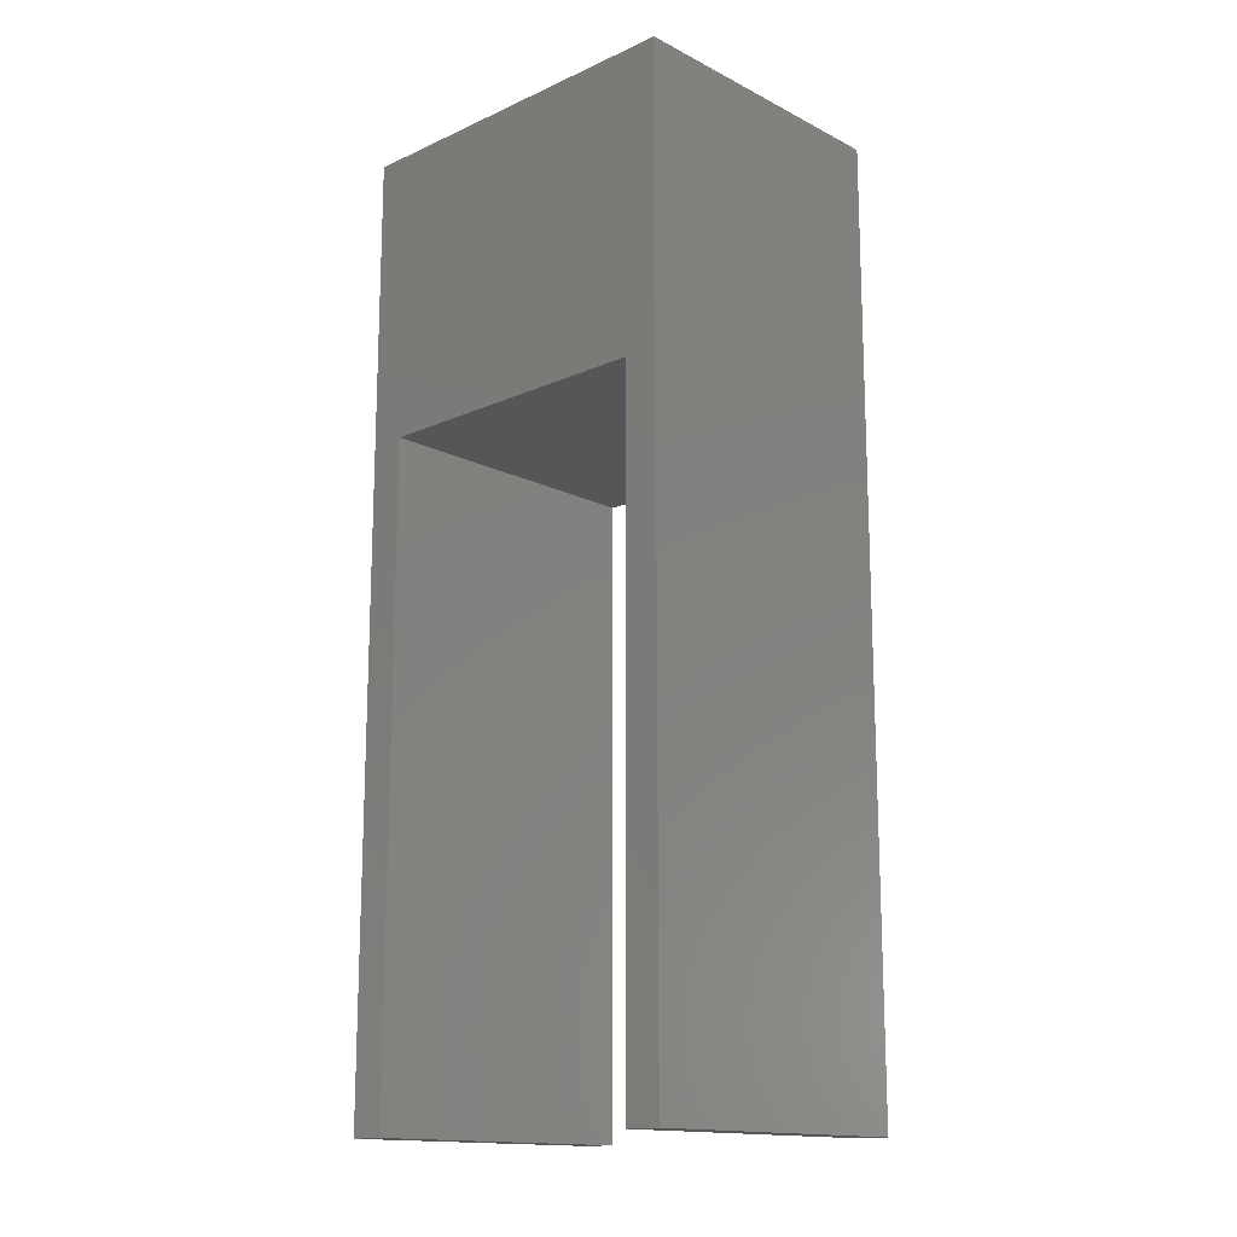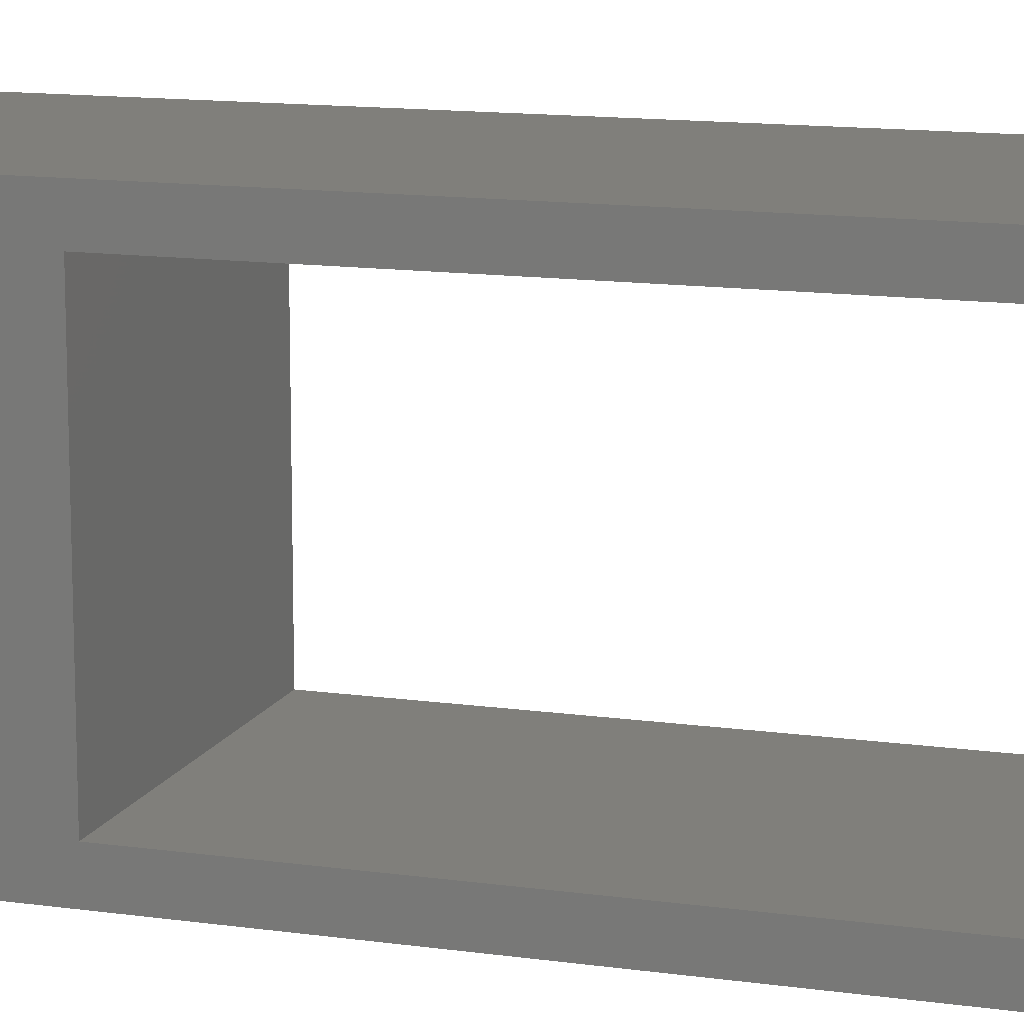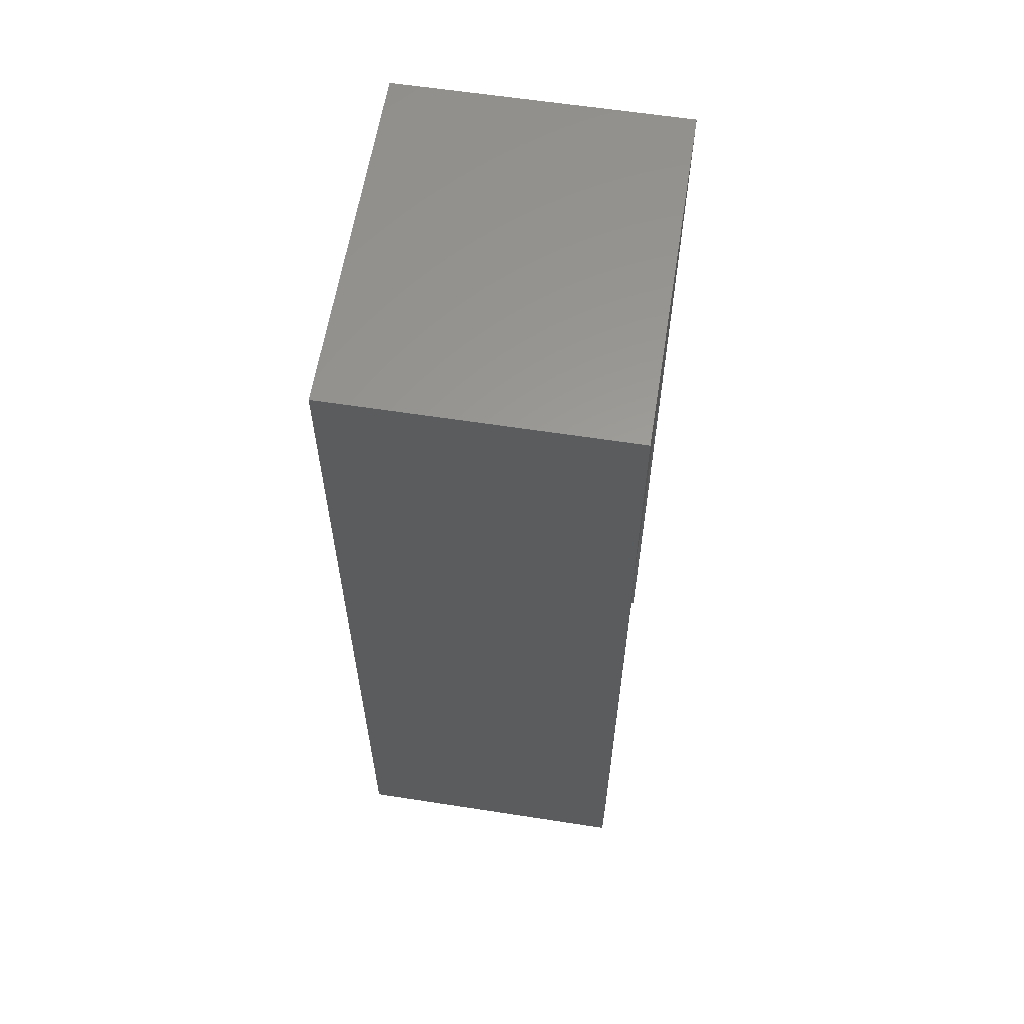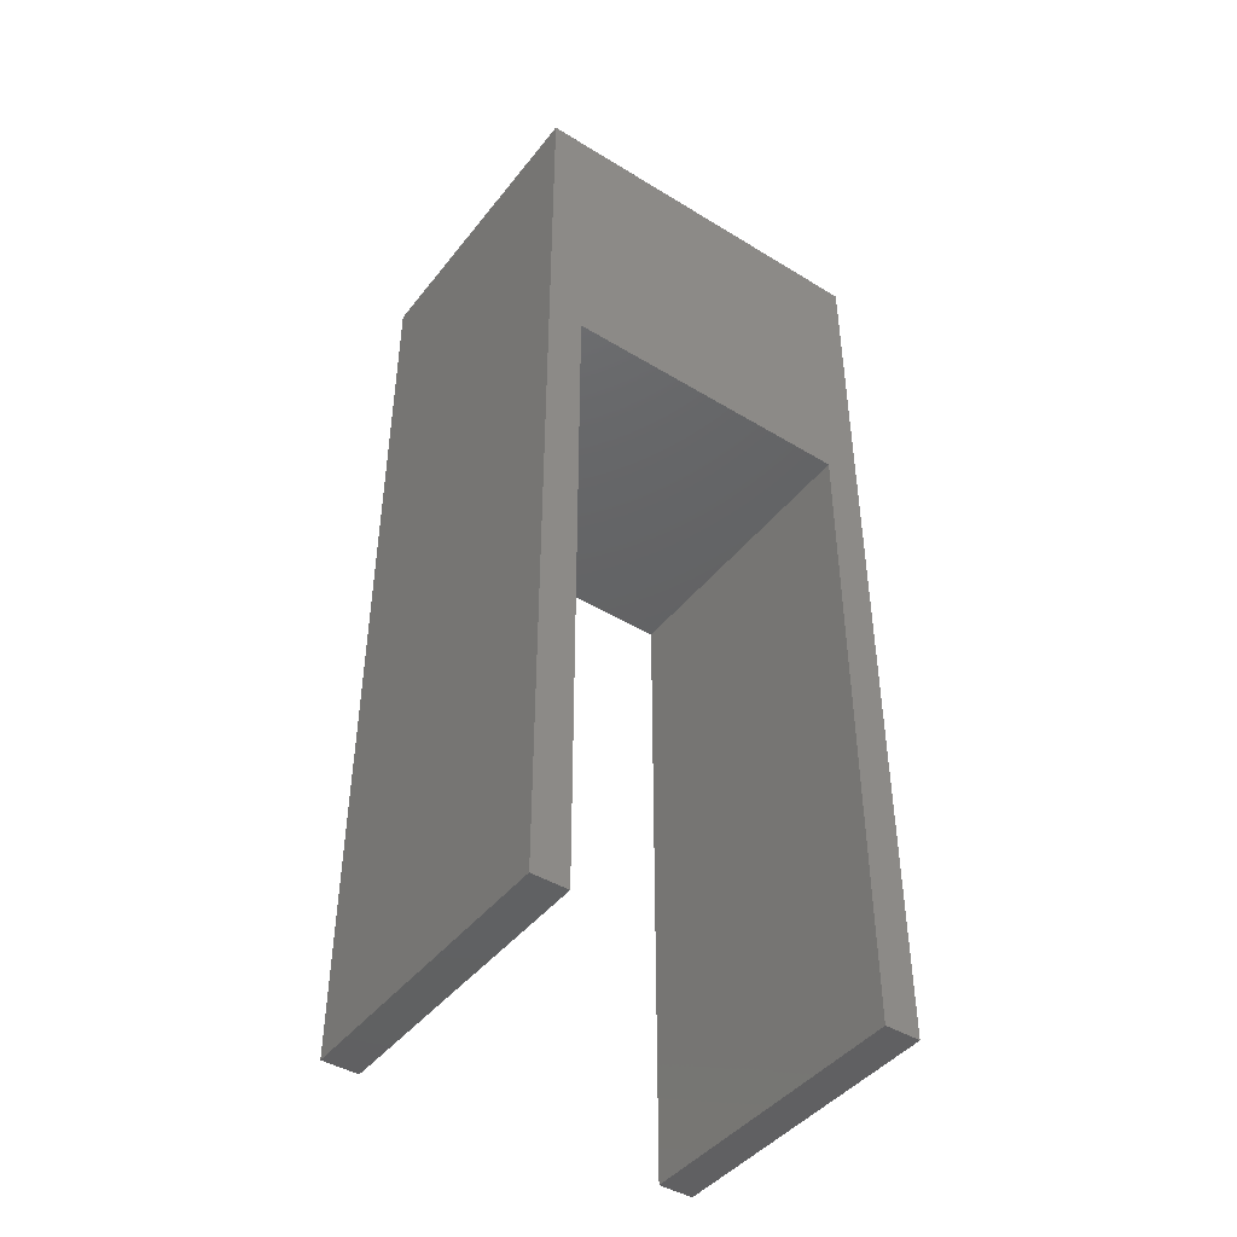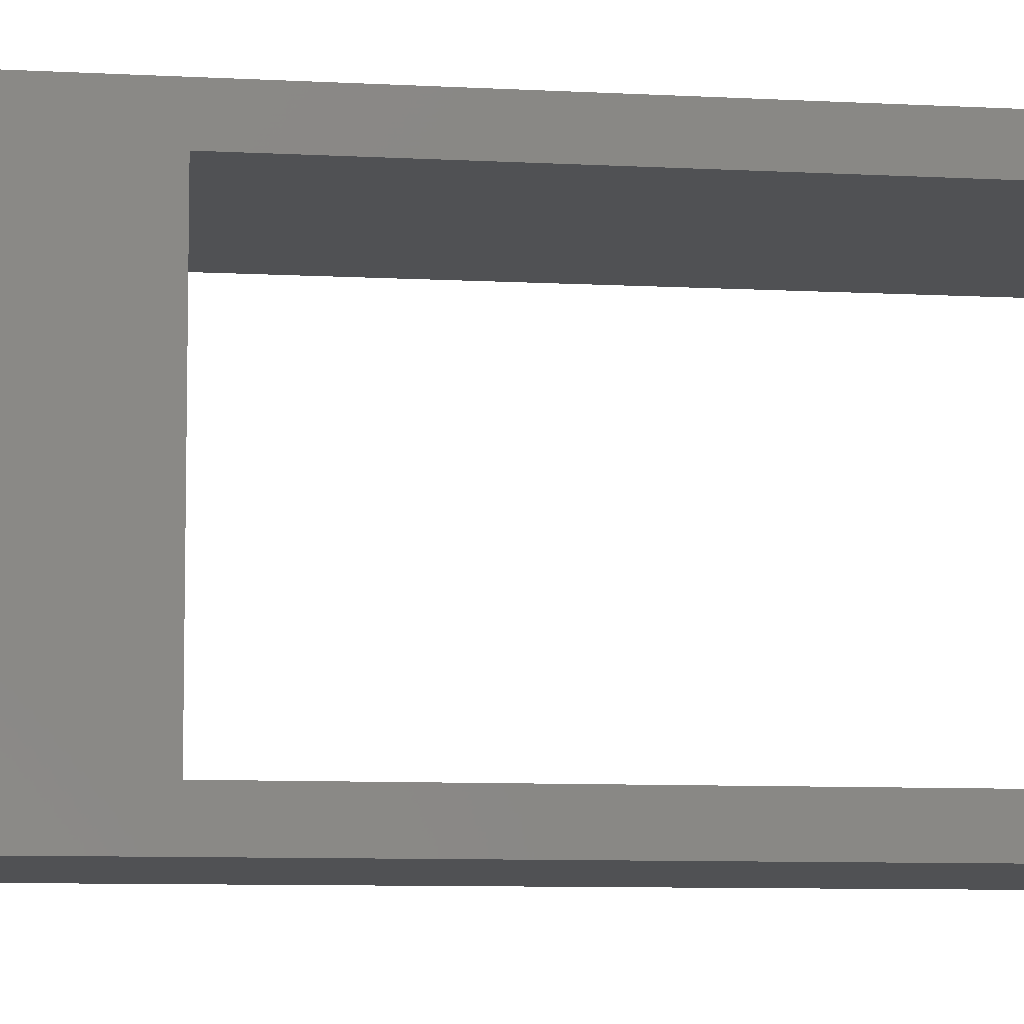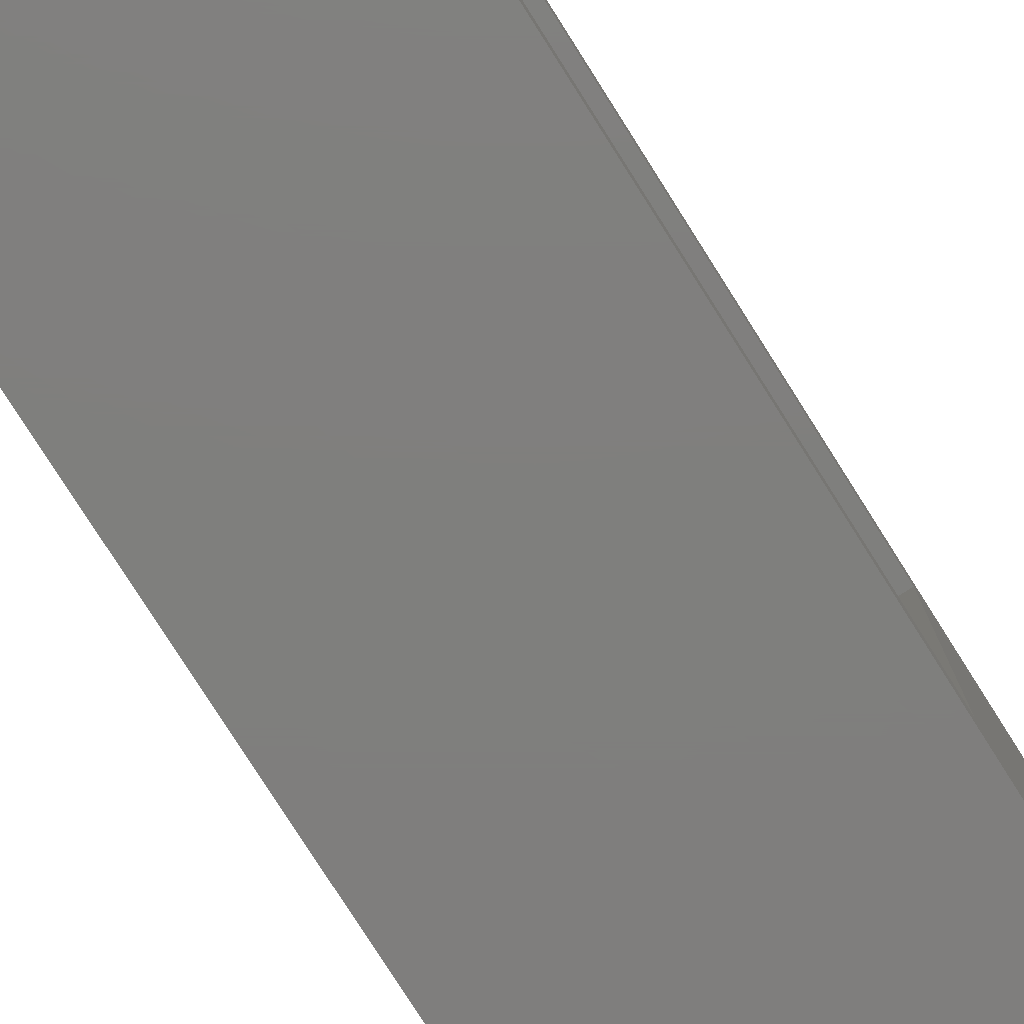
<metadata>
{"format":"stl","ext":"stl","renderer":"f3d","projection":"perspective","resolution":1024,"background":"white","views":[{"elev":-15.3,"azim":-46.6,"up":"+Y"},{"elev":13.0,"azim":-71.9,"up":"+Z"},{"elev":60.4,"azim":-171.0,"up":"+Y"},{"elev":-44.3,"azim":-125.5,"up":"+Y"},{"elev":-7.7,"azim":-99.2,"up":"+Z"},{"elev":-78.9,"azim":32.4,"up":"+Z"}]}
</metadata>
<code>
# stl→obj: 16 verts, 28 faces
v 0.4921 4.098e-16 -0.6102
v -0.4921 0 -0.6102
v 0.4921 3.15 -0.6102
v -0.4921 3.15 -0.6102
v -0.4921 0 -0.4921
v 0.4921 4.098e-16 -0.4921
v -0.4921 2.165 -0.4921
v 0.4921 2.165 -0.4921
v -0.4921 3.15 0.6102
v 0.4921 3.15 0.6102
v 0.4921 2.165 0.4921
v -0.4921 2.165 0.4921
v 0.4921 4.098e-16 0.4921
v -0.4921 0 0.4921
v -0.4921 0 0.6102
v 0.4921 4.098e-16 0.6102
f 1 2 3
f 2 4 3
f 5 6 7
f 6 8 7
f 4 9 3
f 9 10 3
f 8 11 7
f 11 12 7
f 13 14 11
f 14 12 11
f 2 1 5
f 1 6 5
f 15 16 9
f 16 10 9
f 2 5 7
f 14 15 12
f 15 9 12
f 12 9 7
f 9 4 7
f 7 4 2
f 16 15 13
f 15 14 13
f 16 13 11
f 6 1 8
f 1 3 8
f 8 3 11
f 3 10 11
f 11 10 16

</code>
